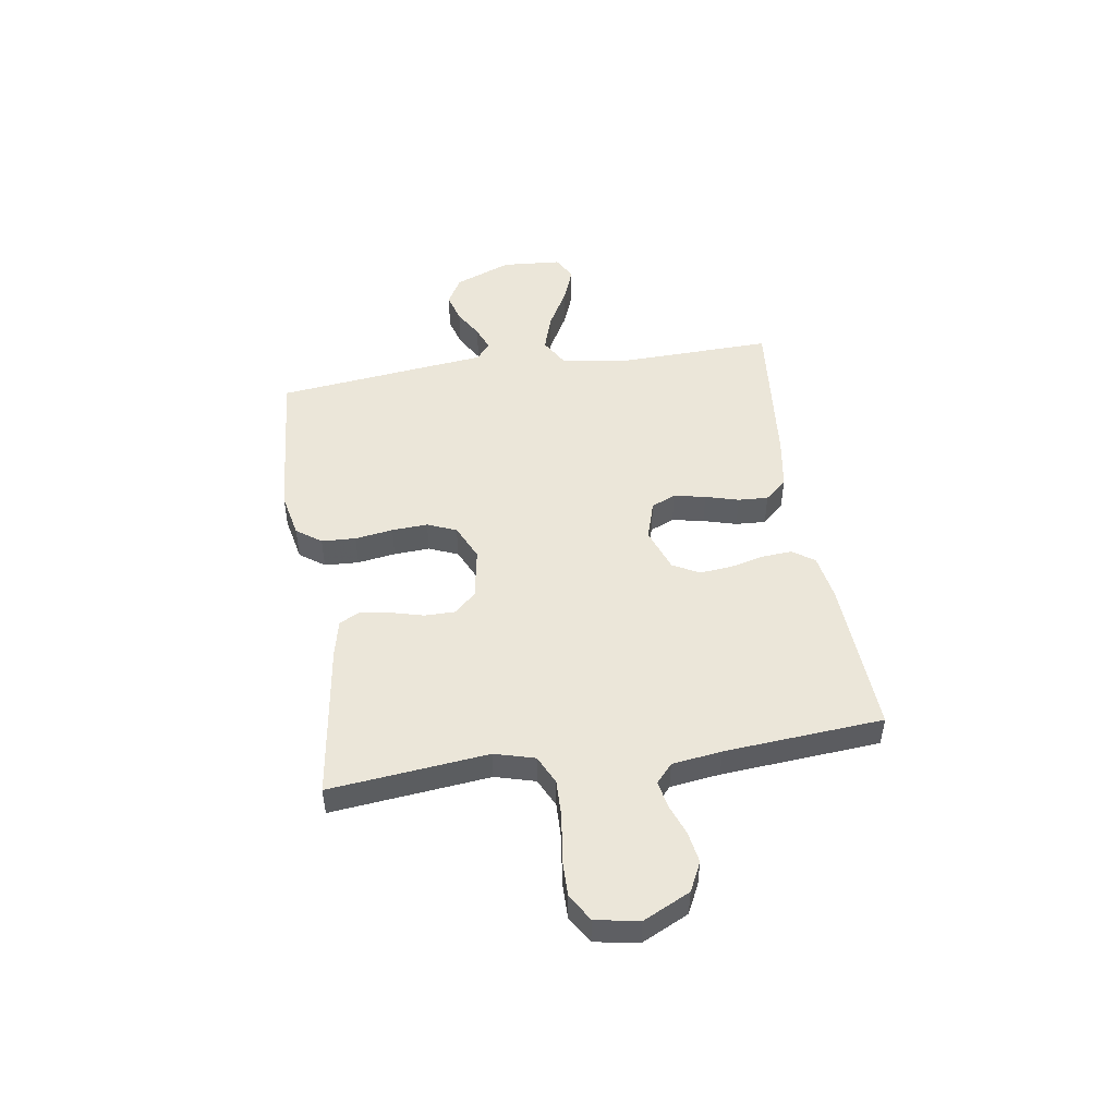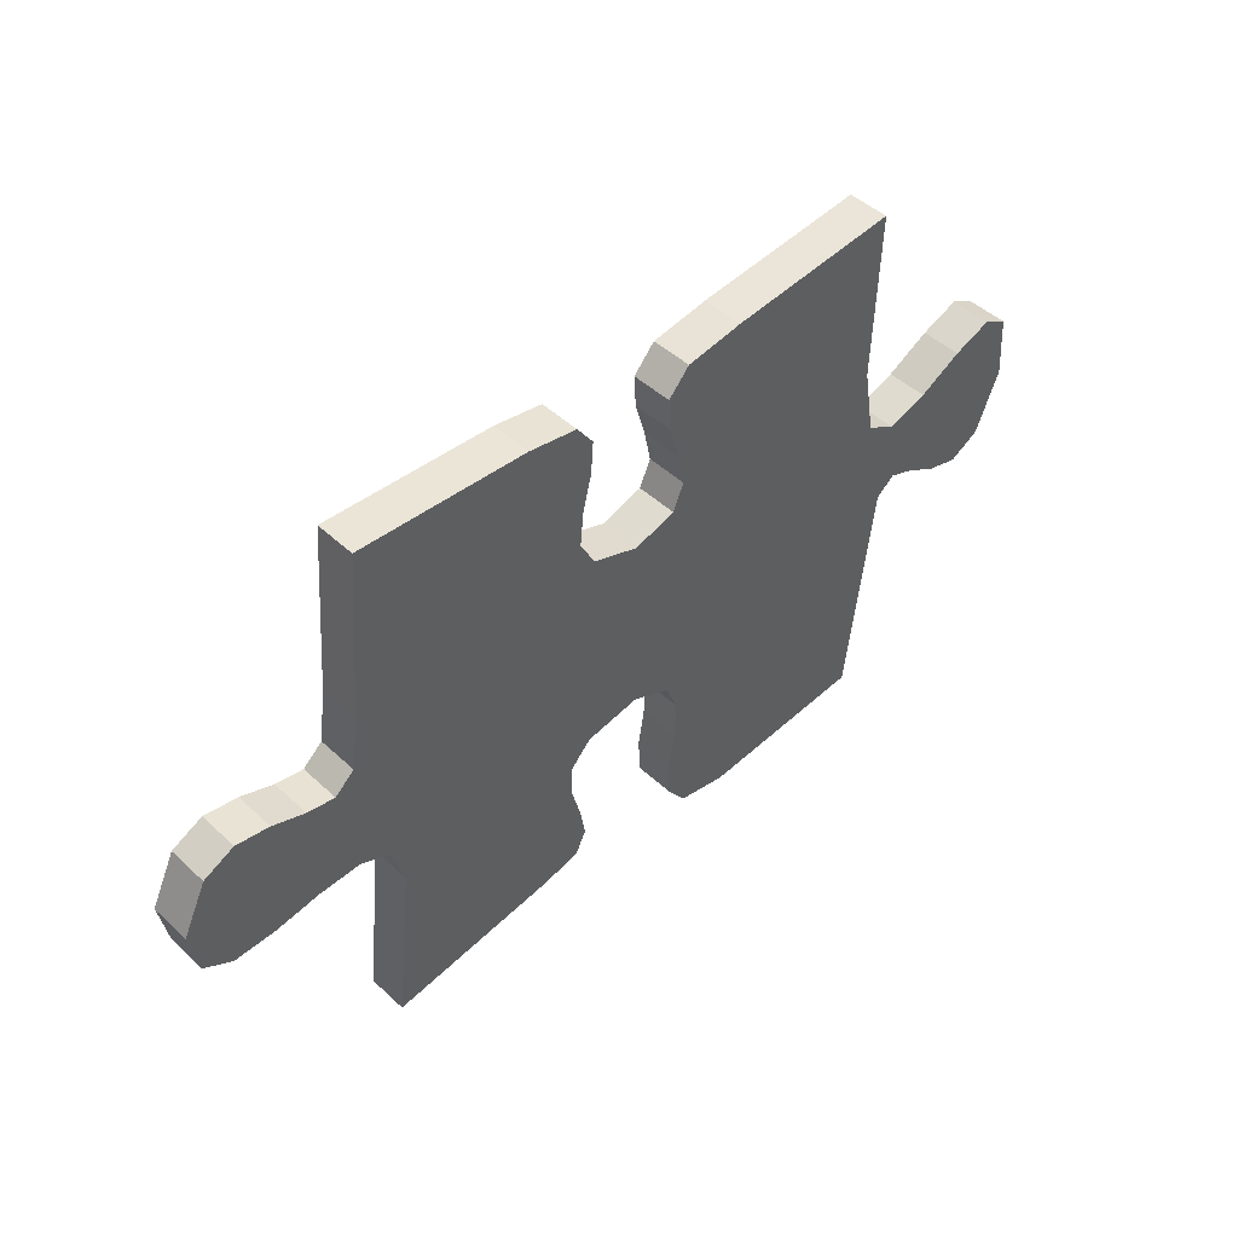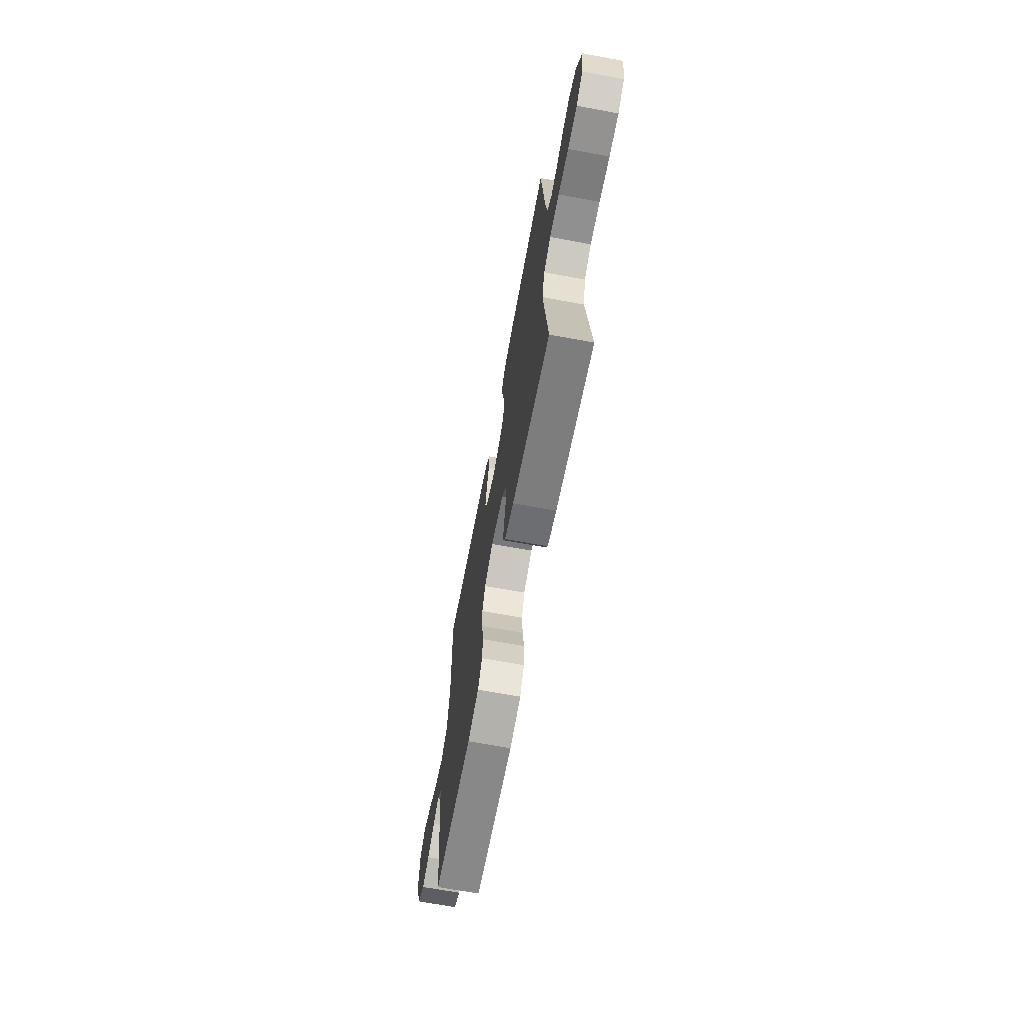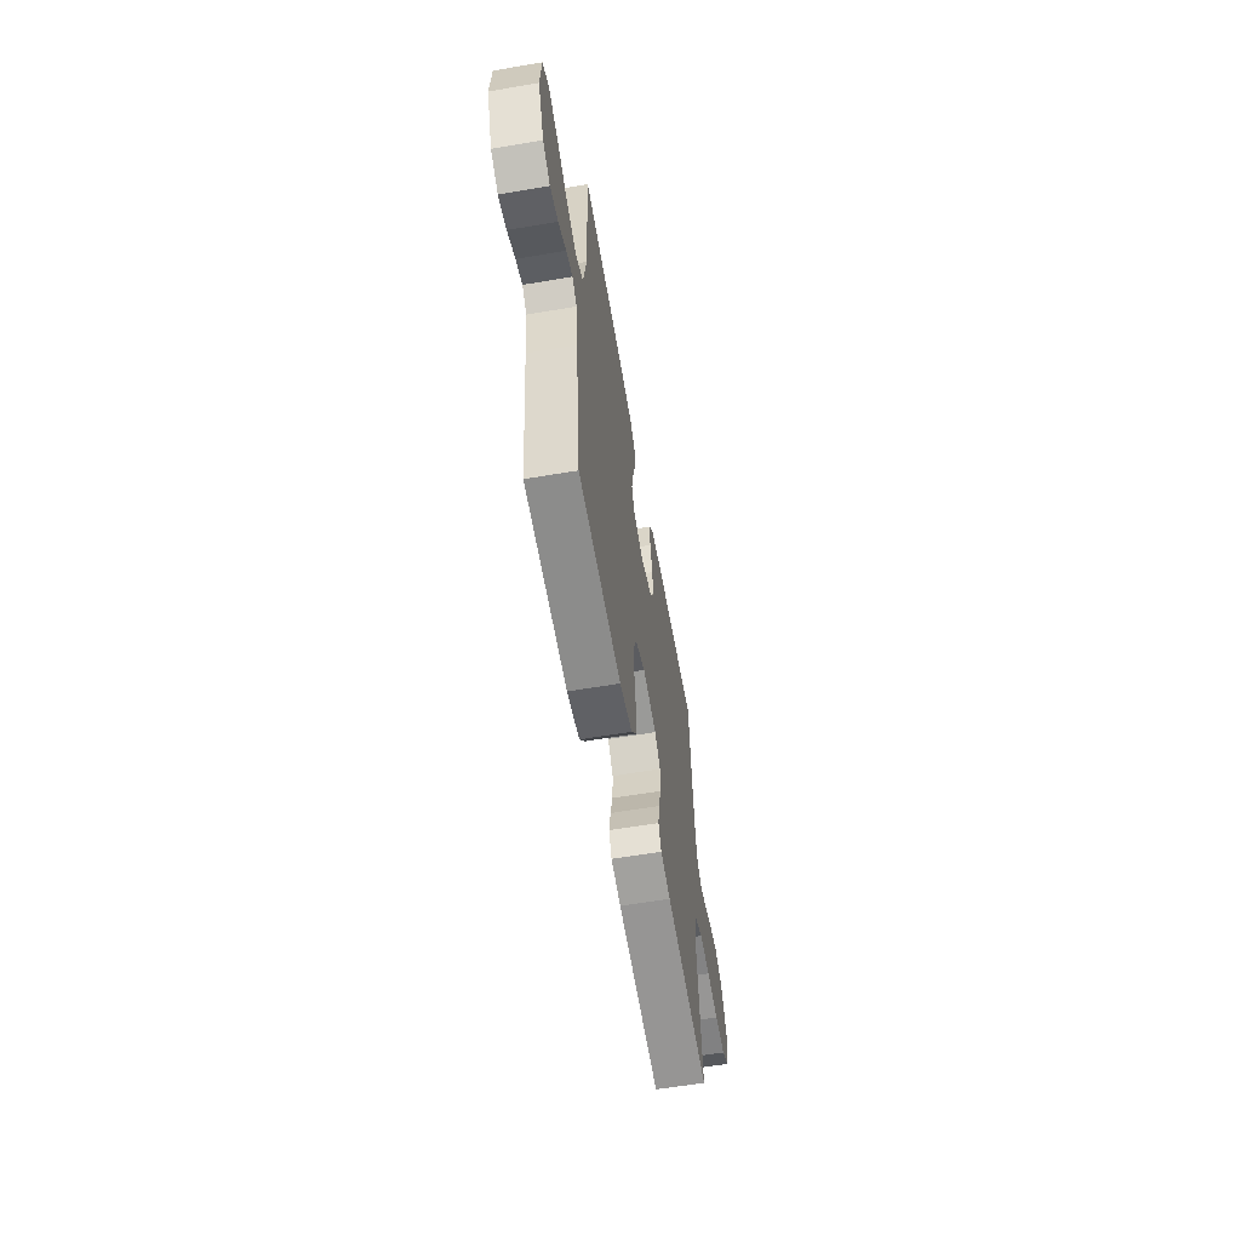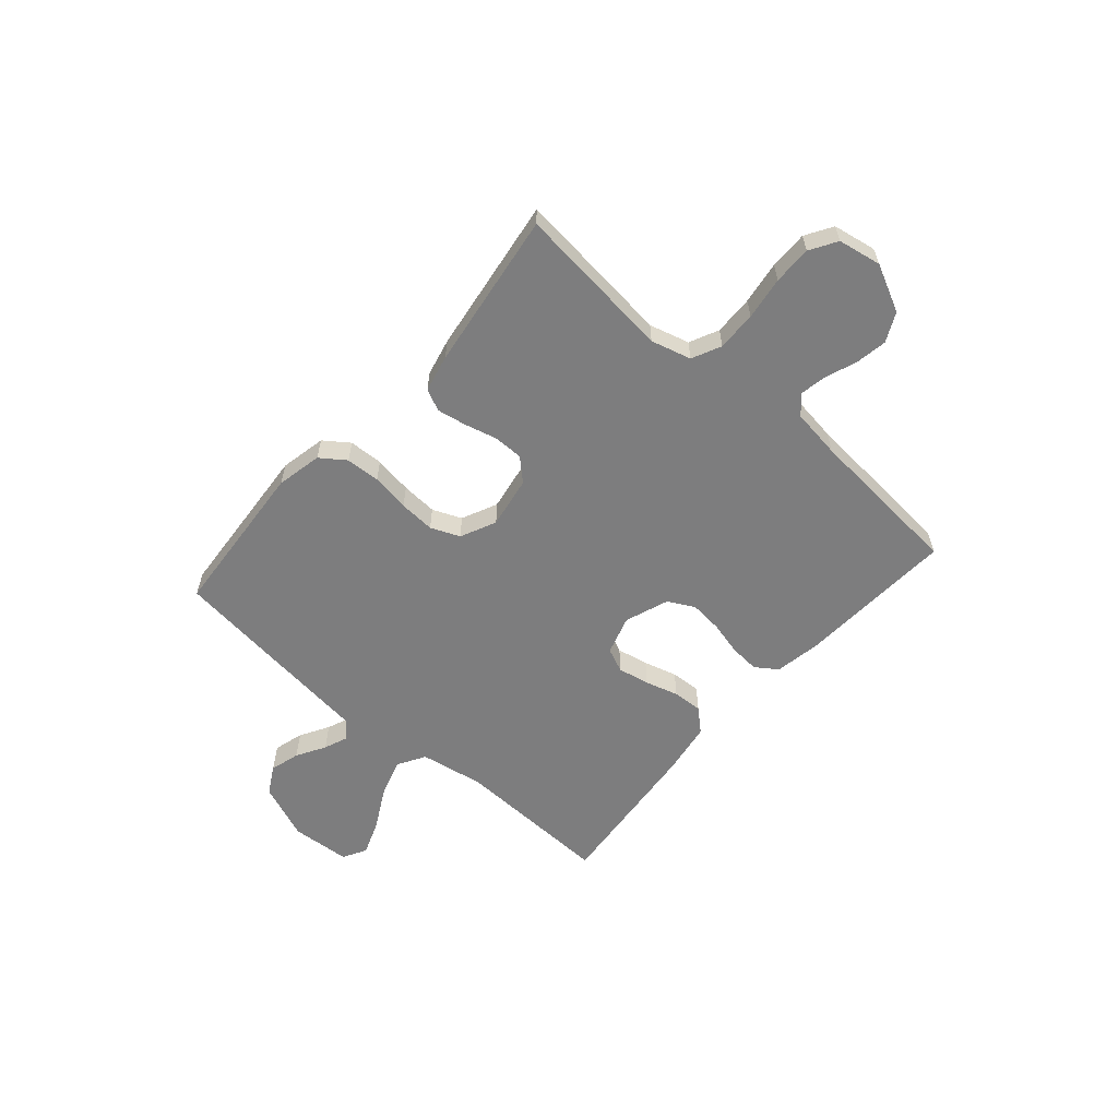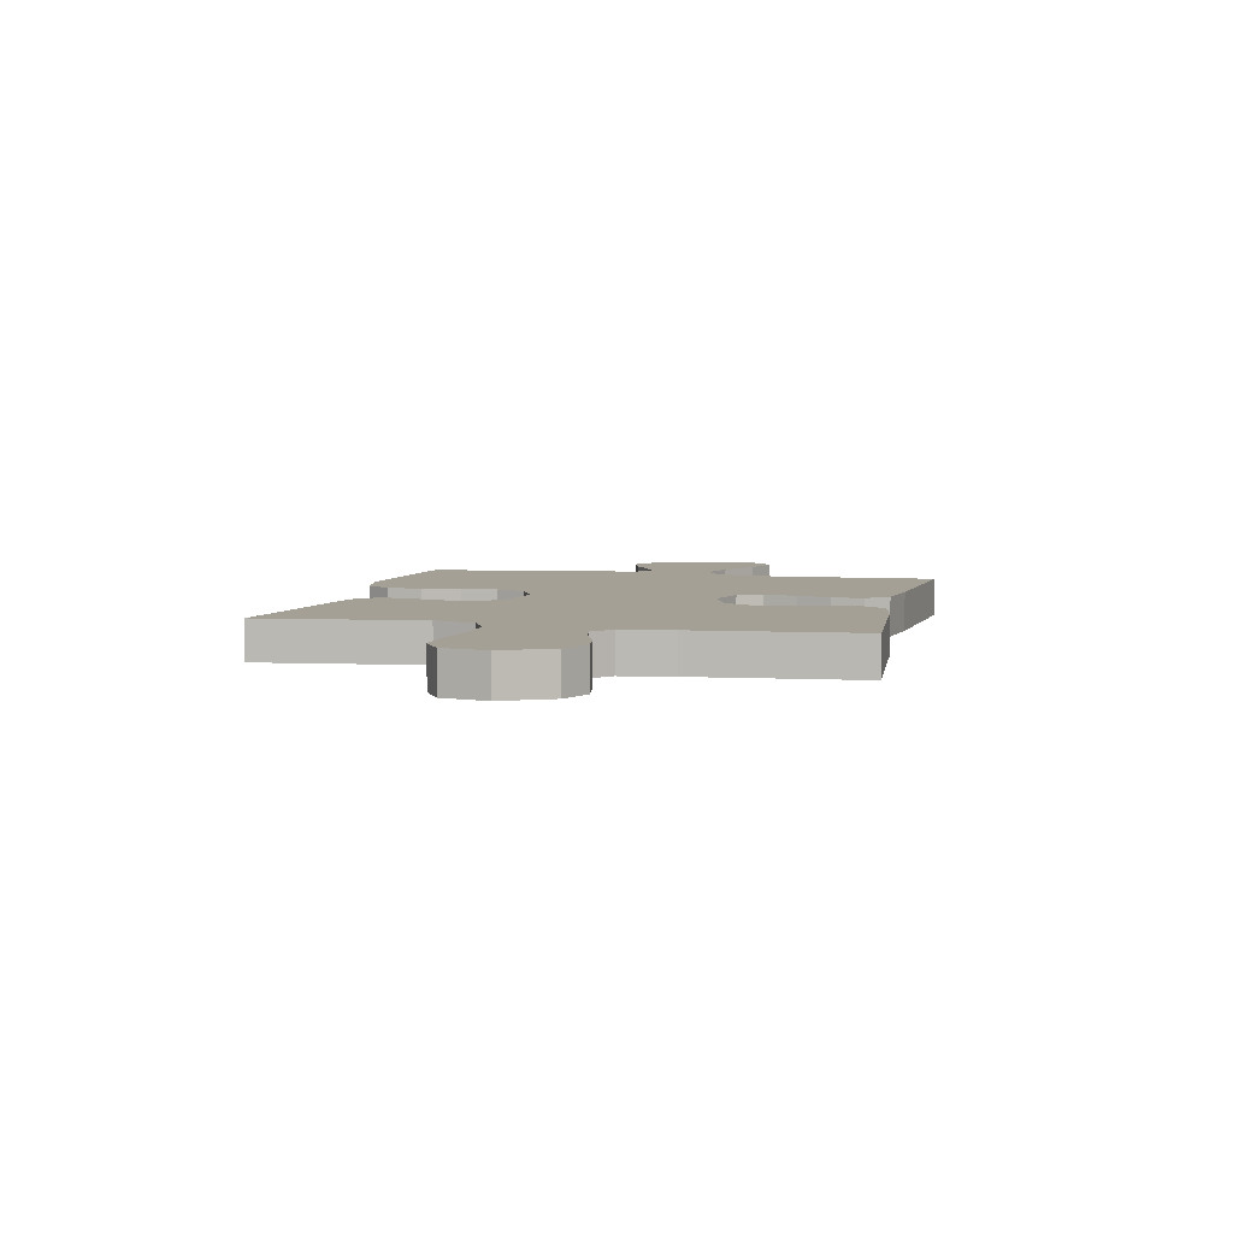
<metadata>
{"format":"obj","ext":"obj","renderer":"f3d","projection":"perspective","resolution":1024,"background":"white","views":[{"elev":48.5,"azim":-98.7,"up":"+Y"},{"elev":46.7,"azim":-43.6,"up":"+Z"},{"elev":-67.3,"azim":-100.5,"up":"+Z"},{"elev":-59.7,"azim":99.9,"up":"+Z"},{"elev":-59.2,"azim":-131.2,"up":"+Y"},{"elev":5.7,"azim":-77.3,"up":"+Y"}]}
</metadata>
<code>
v -0.5 0.07 -0.5
v -0.468 0.07 -0.2
v -0.489 0.07 -0.124
v -0.544 0.07 -0.098
v -0.619 0.07 -0.1
v -0.7 0.07 -0.112
v -0.773 0.07 -0.113
v -0.824 0.07 -0.082
v -0.839 0.07 0
v -0.796 0.07 0.089
v -0.741 0.07 0.116
v -0.681 0.07 0.106
v -0.622 0.07 0.084
v -0.572 0.07 0.075
v -0.537 0.07 0.106
v -0.524 0.07 0.2
v -0.5 0.07 0.5
v -0.2 0.07 0.483
v -0.113 0.07 0.468
v -0.084 0.07 0.427
v -0.088 0.07 0.37
v -0.104 0.07 0.306
v -0.11 0.07 0.244
v -0.083 0.07 0.194
v 0 0.07 0.164
v 0.074 0.07 0.187
v 0.094 0.07 0.233
v 0.082 0.07 0.293
v 0.064 0.07 0.356
v 0.061 0.07 0.413
v 0.099 0.07 0.455
v 0.2 0.07 0.471
v 0.5 0.07 0.5
v 0.491 0.07 0.2
v 0.512 0.07 0.078
v 0.565 0.07 0.047
v 0.637 0.07 0.07
v 0.714 0.07 0.112
v 0.782 0.07 0.138
v 0.827 0.07 0.113
v 0.835 0.07 0
v 0.792 0.07 -0.107
v 0.739 0.07 -0.137
v 0.682 0.07 -0.121
v 0.627 0.07 -0.089
v 0.581 0.07 -0.071
v 0.548 0.07 -0.098
v 0.536 0.07 -0.2
v 0.5 0.07 -0.5
v 0.2 0.07 -0.524
v 0.113 0.07 -0.506
v 0.079 0.07 -0.459
v 0.076 0.07 -0.394
v 0.087 0.07 -0.322
v 0.091 0.07 -0.254
v 0.068 0.07 -0.199
v 0 0.07 -0.168
v -0.098 0.07 -0.185
v -0.136 0.07 -0.226
v -0.136 0.07 -0.283
v -0.12 0.07 -0.344
v -0.11 0.07 -0.4
v -0.13 0.07 -0.441
v -0.2 0.07 -0.457
v -0.5 0 -0.5
v -0.468 0 -0.2
v -0.489 0 -0.124
v -0.544 0 -0.098
v -0.619 0 -0.1
v -0.7 0 -0.112
v -0.773 0 -0.113
v -0.824 0 -0.082
v -0.839 0 0
v -0.796 0 0.089
v -0.741 0 0.116
v -0.681 0 0.106
v -0.622 0 0.084
v -0.572 0 0.075
v -0.537 0 0.106
v -0.524 0 0.2
v -0.5 0 0.5
v -0.2 0 0.483
v -0.113 0 0.468
v -0.084 0 0.427
v -0.088 0 0.37
v -0.104 0 0.306
v -0.11 0 0.244
v -0.083 0 0.194
v 0 0 0.164
v 0.074 0 0.187
v 0.094 0 0.233
v 0.082 0 0.293
v 0.064 0 0.356
v 0.061 0 0.413
v 0.099 0 0.455
v 0.2 0 0.471
v 0.5 0 0.5
v 0.491 0 0.2
v 0.512 0 0.078
v 0.565 0 0.047
v 0.637 0 0.07
v 0.714 0 0.112
v 0.782 0 0.138
v 0.827 0 0.113
v 0.835 0 0
v 0.792 0 -0.107
v 0.739 0 -0.137
v 0.682 0 -0.121
v 0.627 0 -0.089
v 0.581 0 -0.071
v 0.548 0 -0.098
v 0.536 0 -0.2
v 0.5 0 -0.5
v 0.2 0 -0.524
v 0.113 0 -0.506
v 0.079 0 -0.459
v 0.076 0 -0.394
v 0.087 0 -0.322
v 0.091 0 -0.254
v 0.068 0 -0.199
v 0 0 -0.168
v -0.098 0 -0.185
v -0.136 0 -0.226
v -0.136 0 -0.283
v -0.12 0 -0.344
v -0.11 0 -0.4
v -0.13 0 -0.441
v -0.2 0 -0.457
f 64 1 2
f 63 64 2
f 62 63 2
f 61 62 2
f 60 61 2
f 59 60 2 3
f 58 59 3 4
f 57 58 4
f 52 53 54
f 51 52 54
f 50 51 54
f 49 50 54
f 48 49 54
f 47 48 54
f 46 47 54 55
f 43 44 45
f 42 43 45
f 41 42 45
f 40 41 45
f 39 40 45
f 38 39 45
f 37 38 45
f 36 37 45 46
f 46 55 56
f 36 46 56
f 35 36 56
f 32 33 34
f 31 32 34
f 30 31 34
f 29 30 34
f 28 29 34
f 27 28 34 35
f 20 21 22
f 19 20 22
f 18 19 22
f 17 18 22
f 16 17 22
f 15 16 22 23
f 14 15 23 24
f 11 12 13
f 10 11 13
f 9 10 13
f 8 9 13
f 7 8 13
f 6 7 13
f 5 6 13
f 4 5 13 14
f 14 24 25
f 4 14 25
f 57 4 25
f 35 56 57
f 27 35 57
f 26 27 57
f 25 26 57
f 66 65 128
f 66 128 127
f 66 127 126
f 66 126 125
f 66 125 124
f 67 66 124 123
f 68 67 123 122
f 68 122 121
f 118 117 116
f 118 116 115
f 118 115 114
f 118 114 113
f 118 113 112
f 118 112 111
f 119 118 111 110
f 109 108 107
f 109 107 106
f 109 106 105
f 109 105 104
f 109 104 103
f 109 103 102
f 109 102 101
f 110 109 101 100
f 120 119 110
f 120 110 100
f 120 100 99
f 98 97 96
f 98 96 95
f 98 95 94
f 98 94 93
f 98 93 92
f 99 98 92 91
f 86 85 84
f 86 84 83
f 86 83 82
f 86 82 81
f 86 81 80
f 87 86 80 79
f 88 87 79 78
f 77 76 75
f 77 75 74
f 77 74 73
f 77 73 72
f 77 72 71
f 77 71 70
f 77 70 69
f 78 77 69 68
f 89 88 78
f 89 78 68
f 89 68 121
f 121 120 99
f 121 99 91
f 121 91 90
f 121 90 89
f 1 65 66 2
f 2 66 67 3
f 3 67 68 4
f 4 68 69 5
f 5 69 70 6
f 6 70 71 7
f 7 71 72 8
f 8 72 73 9
f 9 73 74 10
f 10 74 75 11
f 11 75 76 12
f 12 76 77 13
f 13 77 78 14
f 14 78 79 15
f 15 79 80 16
f 16 80 81 17
f 17 81 82 18
f 18 82 83 19
f 19 83 84 20
f 20 84 85 21
f 21 85 86 22
f 22 86 87 23
f 23 87 88 24
f 24 88 89 25
f 25 89 90 26
f 26 90 91 27
f 27 91 92 28
f 28 92 93 29
f 29 93 94 30
f 30 94 95 31
f 31 95 96 32
f 32 96 97 33
f 33 97 98 34
f 34 98 99 35
f 35 99 100 36
f 36 100 101 37
f 37 101 102 38
f 38 102 103 39
f 39 103 104 40
f 40 104 105 41
f 41 105 106 42
f 42 106 107 43
f 43 107 108 44
f 44 108 109 45
f 45 109 110 46
f 46 110 111 47
f 47 111 112 48
f 48 112 113 49
f 49 113 114 50
f 50 114 115 51
f 51 115 116 52
f 52 116 117 53
f 53 117 118 54
f 54 118 119 55
f 55 119 120 56
f 56 120 121 57
f 57 121 122 58
f 58 122 123 59
f 59 123 124 60
f 60 124 125 61
f 61 125 126 62
f 62 126 127 63
f 63 127 128 64
f 64 128 65 1

</code>
